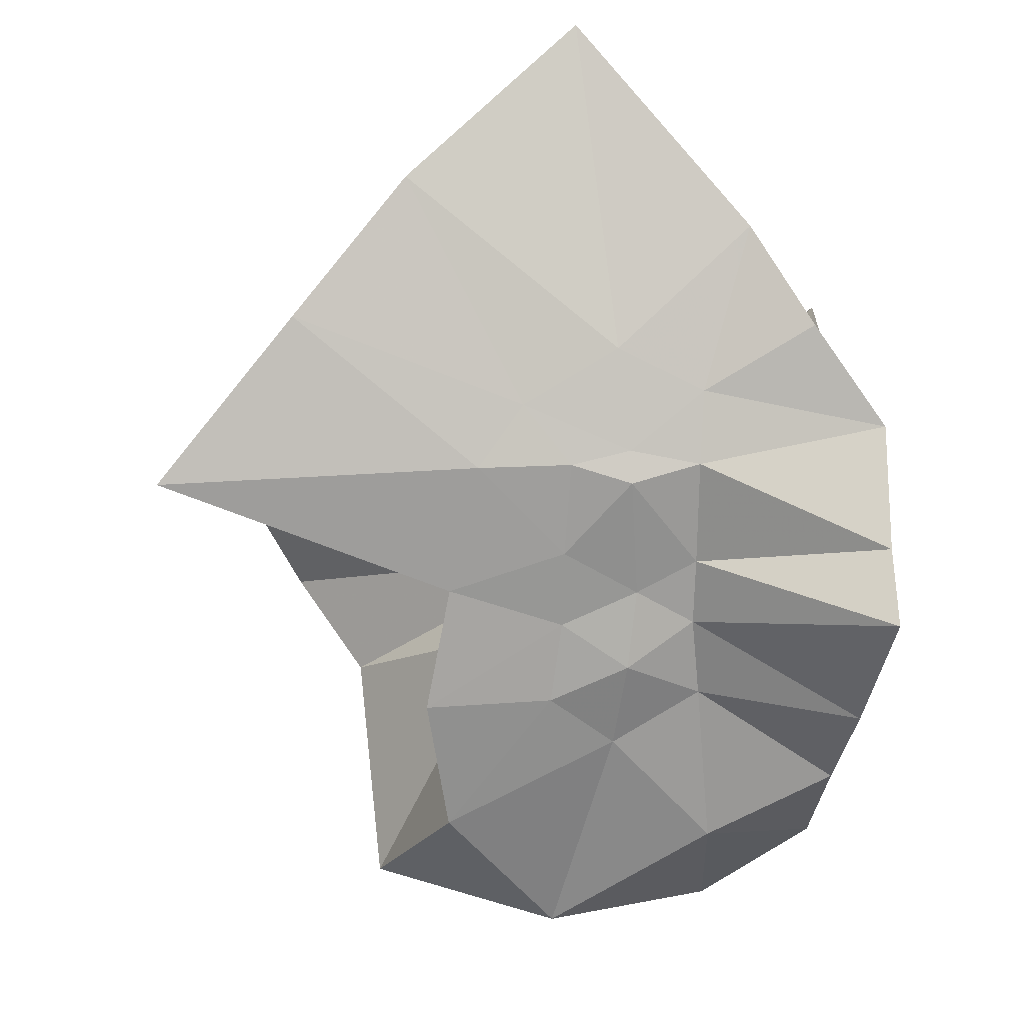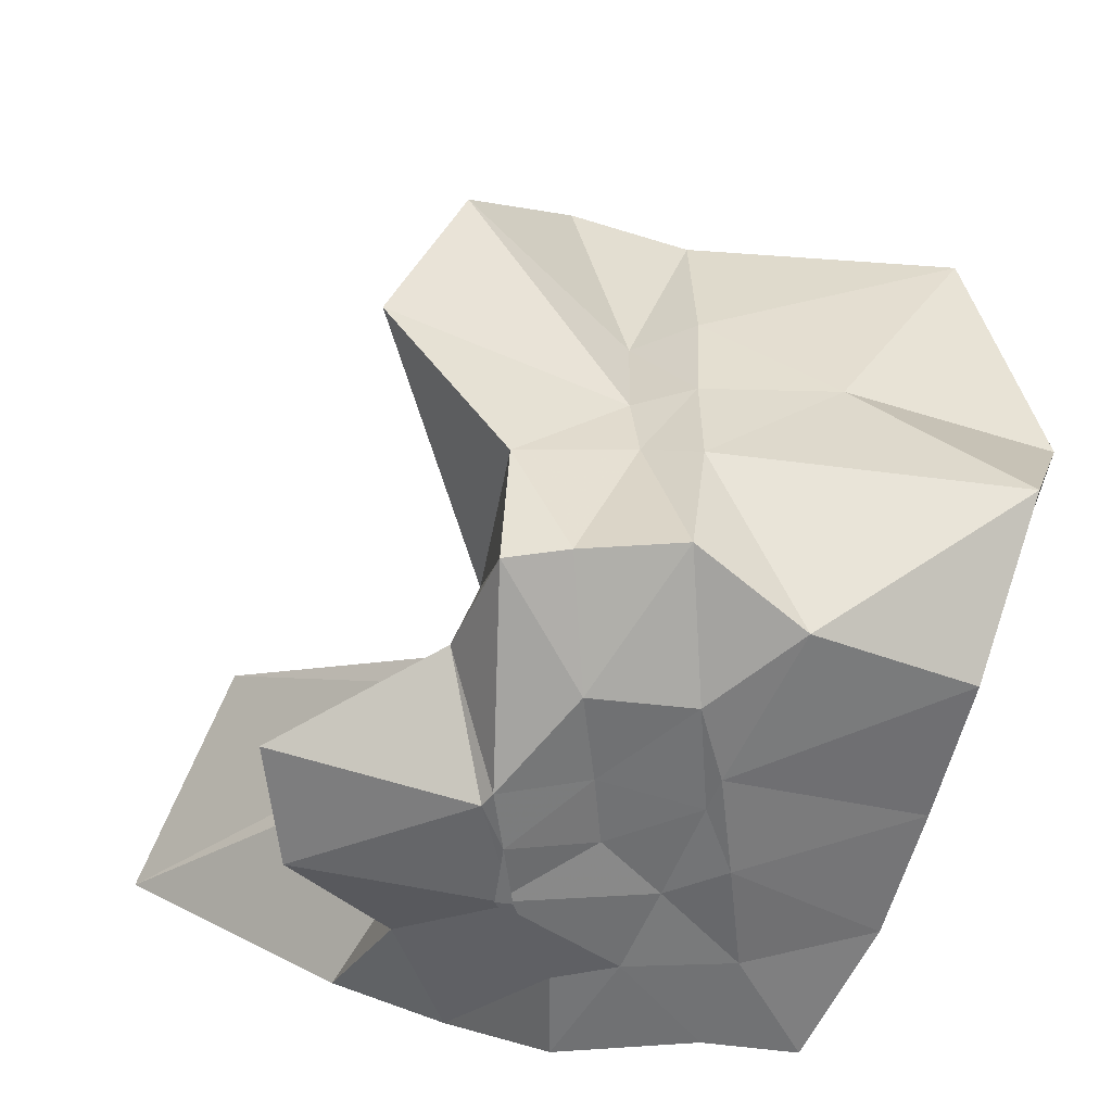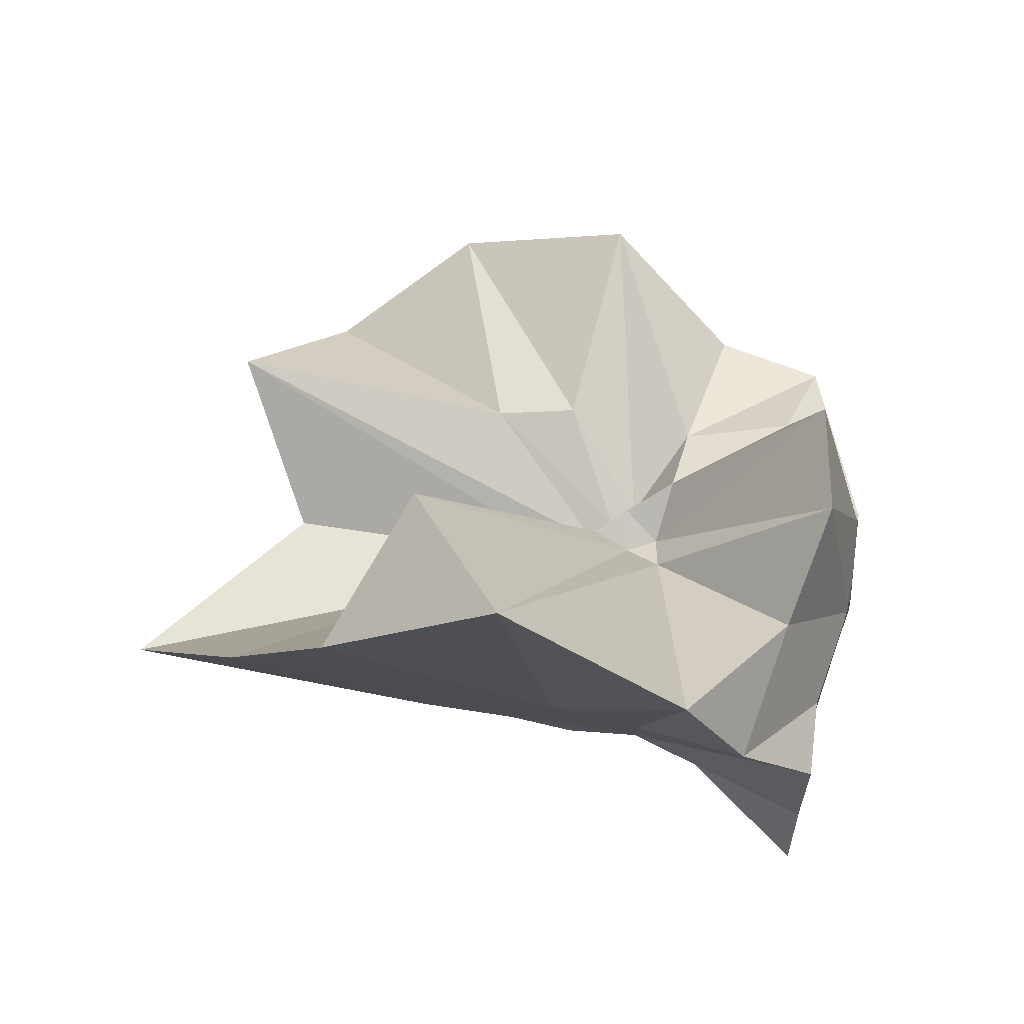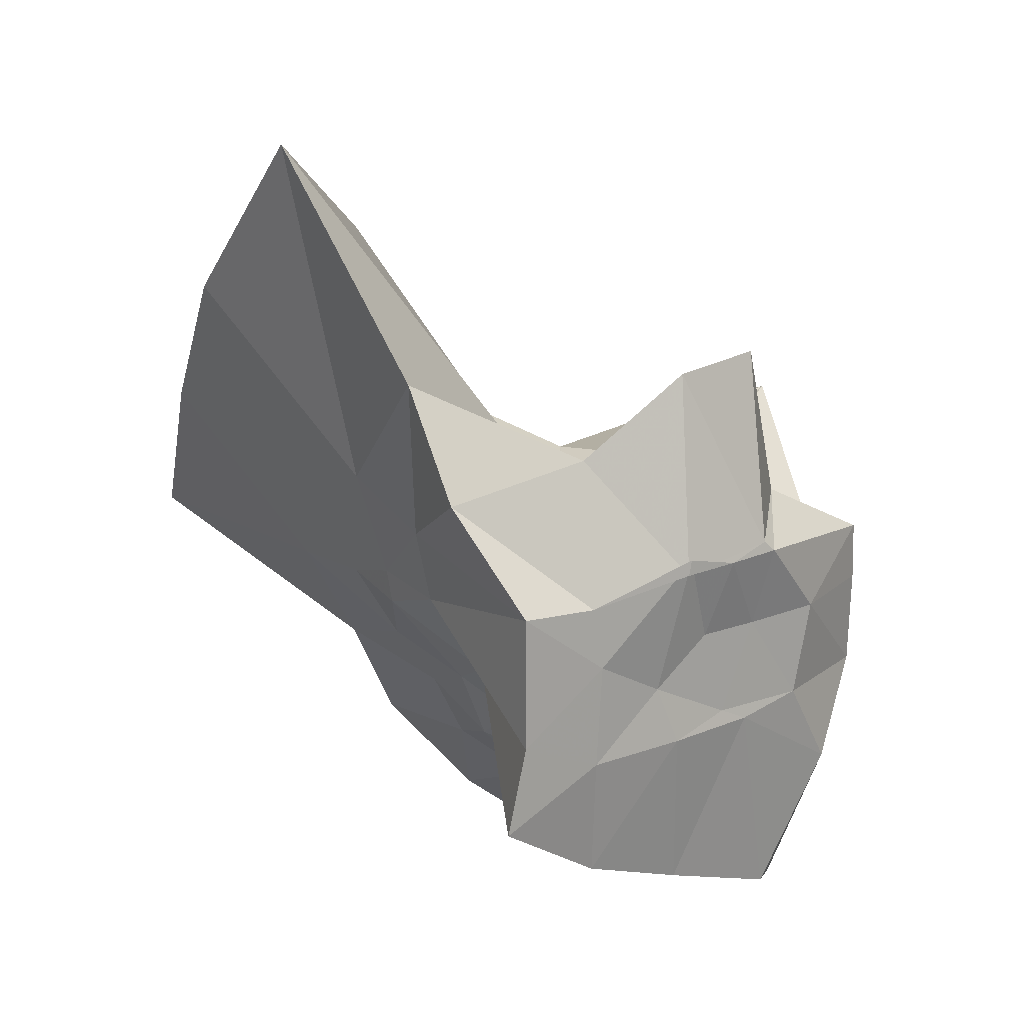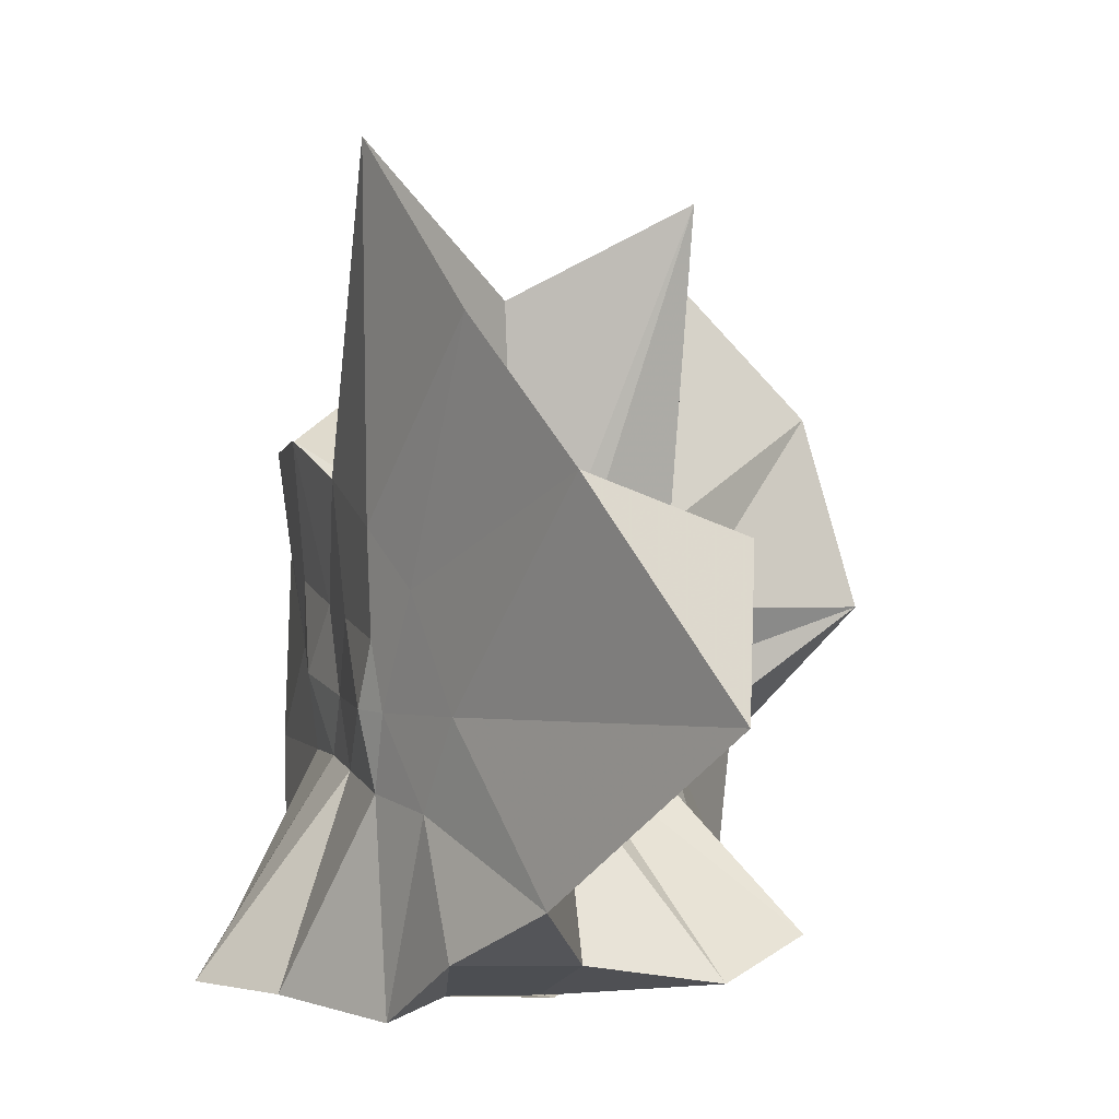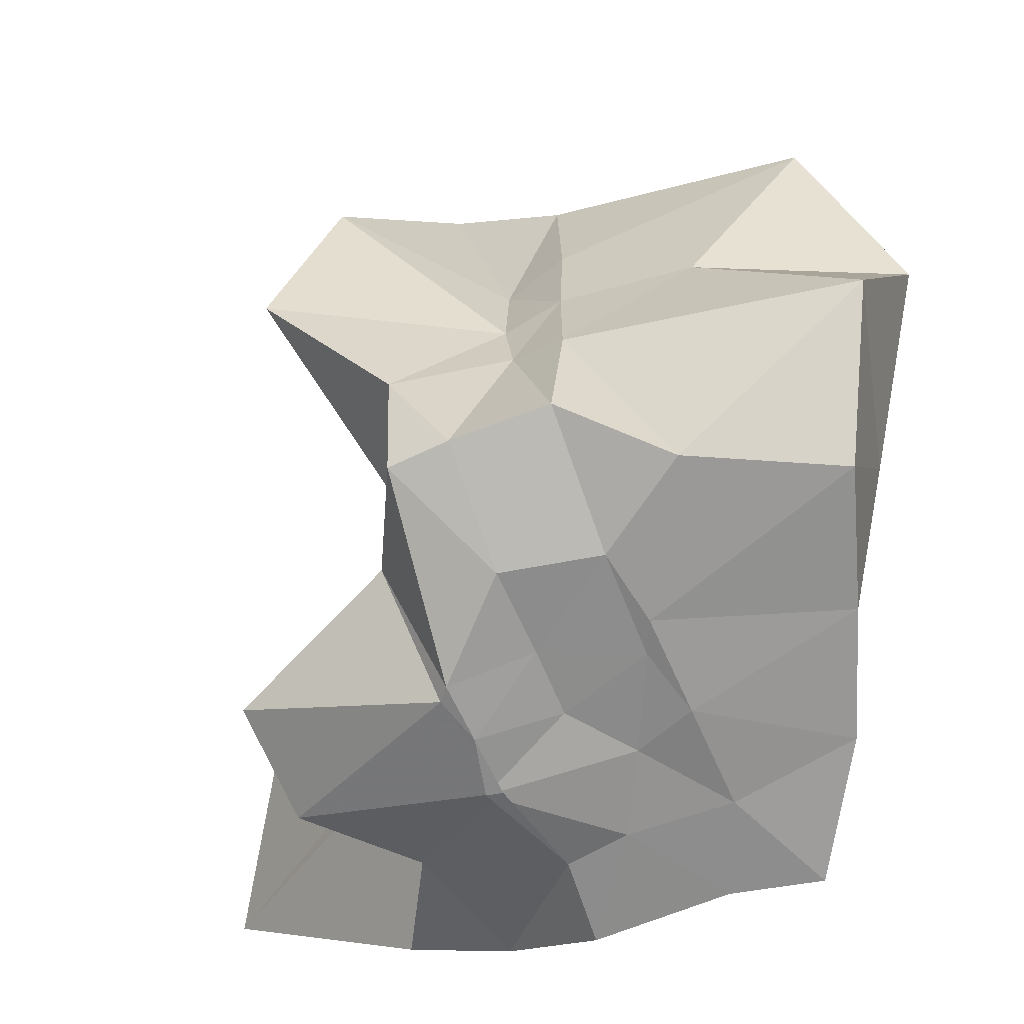
<metadata>
{"format":"obj","ext":"obj","renderer":"f3d","projection":"perspective","resolution":1024,"background":"white","views":[{"elev":-13.6,"azim":84.8,"up":"+Y"},{"elev":-55.9,"azim":-84.0,"up":"+Z"},{"elev":63.9,"azim":99.2,"up":"+Y"},{"elev":17.3,"azim":141.7,"up":"+Y"},{"elev":9.3,"azim":129.9,"up":"+Z"},{"elev":-64.9,"azim":-66.5,"up":"+Z"}]}
</metadata>
<code>
v -0.6101 -0.08318 0.2723
v -0.6055 -0.08182 -0.3543
v -0.395 -0.05548 -0.01545
v -0.3806 0.006438 0.03788
v -0.3257 0.2414 0.1695
v -0.4846 0.299 0.1004
v -0.6159 -0.0007011 -0.07705
v -0.6427 -0.03215 -0.09336
v -0.7582 0.01916 -0.02905
v -0.9797 -0.001215 0.1338
v -0.8609 -0.1375 0.0344
v -0.8775 -0.2026 0.04011
v -0.8409 -0.4511 0.1696
v -0.6366 -0.4154 0.09907
v -0.5451 -0.2878 -0.00824
v -0.5005 -0.2105 -0.01617
v -0.4506 -0.1413 -0.01362
v -0.3915 -0.03886 -0.07968
v -0.3657 0.06827 -0.06368
v -0.315 0.4201 -0.01378
v -0.6011 -0.008514 -0.1168
v -0.6424 0.009949 -0.1094
v -0.662 -0.02981 -0.1168
v -0.9767 0.06989 -0.05217
v -0.8671 -0.1364 -0.07327
v -0.875 -0.1977 -0.06789
v -0.8543 -0.3265 -0.06158
v -0.7519 -0.5155 -0.03106
v -0.584 -0.3278 -0.08286
v -0.5151 -0.2551 -0.09091
v -0.4784 -0.1768 -0.09702
v -0.3966 -0.07424 -0.08148
v -0.3743 0.0257 -0.1581
v -0.3337 0.2011 -0.2051
v -0.579 0.01184 -0.1534
v -0.6184 -0.01074 -0.1474
v -0.6775 0.02665 -0.1573
v -0.7503 0.008771 -0.1663
v -0.9073 -0.0362 -0.1948
v -0.8659 -0.1437 -0.1456
v -0.8773 -0.1989 -0.1768
v -0.8407 -0.4755 -0.2258
v -0.6479 -0.4241 -0.2006
v -0.5473 -0.2752 -0.1752
v -0.498 -0.205 -0.1621
v -0.4587 -0.1451 -0.1605
v -0.3941 -0.05125 -0.1557
v -0.3347 0.09065 -0.2732
v -0.4805 0.1188 -0.3021
v -0.5882 0.1977 -0.3292
v -0.704 0.2013 -0.3091
v -0.7717 0.02935 -0.2788
v -0.8751 -0.02543 -0.3083
v -0.8774 -0.08614 -0.3078
v -0.8737 -0.1838 -0.3078
v -0.7993 -0.2724 -0.3457
v -0.7217 -0.4096 -0.3332
v -0.5878 -0.3632 -0.3334
v -0.4653 -0.3158 -0.3392
v -0.3417 -0.2364 -0.3552
v -0.3639 -0.1485 -0.3553
v -0.3649 -0.01241 -0.354
v -0.3969 -0.06078 0.08503
v -0.3585 0.09139 0.2871
v -0.5821 -0.000983 -0.03477
v -0.6232 -0.04337 -0.07491
v -0.7453 0.009362 0.05533
v -0.8816 -0.08768 0.2735
v -0.873 -0.1978 0.1962
v -0.6481 -0.1957 0.03415
v -0.5421 -0.2986 0.1302
v -0.4754 -0.1801 0.11
v -0.4184 -0.08194 0.4273
v -0.6008 -0.05987 -0.06334
v -0.757 0.02679 0.361
v -0.6386 -0.1024 -0.0399
v -0.6078 -0.08369 -0.1343
v -0.4531 -0.02101 -0.3526
v -0.5617 -0.001644 -0.375
v -0.6705 0.01266 -0.373
v -0.6834 0.001147 -0.3748
v -0.7615 -0.08221 -0.3557
v -0.7396 -0.1781 -0.3554
v -0.6643 -0.1896 -0.3577
v -0.5644 -0.1901 -0.3599
v -0.4561 -0.1897 -0.3558
v -0.4631 -0.08511 -0.3559
v -0.5653 0.01404 -0.3748
v -0.6236 -0.0004007 -0.3755
v -0.6741 -0.08306 -0.3546
v -0.6326 -0.174 -0.3554
v -0.5412 -0.1281 -0.3529
f 3 18 4
f 4 18 19
f 4 19 5
f 5 19 20
f 5 20 6
f 6 20 21
f 6 21 7
f 7 21 22
f 7 22 8
f 8 22 23
f 8 23 9
f 9 23 24
f 9 24 10
f 10 24 25
f 10 25 11
f 11 25 26
f 11 26 12
f 12 26 27
f 12 27 13
f 13 27 28
f 13 28 14
f 14 28 29
f 14 29 15
f 15 29 30
f 15 30 16
f 16 30 31
f 16 31 17
f 17 31 32
f 17 32 3
f 3 32 18
f 18 33 19
f 19 33 34
f 19 34 20
f 20 34 35
f 20 35 21
f 21 35 36
f 21 36 22
f 22 36 37
f 22 37 23
f 23 37 38
f 23 38 24
f 24 38 39
f 24 39 25
f 25 39 40
f 25 40 26
f 26 40 41
f 26 41 27
f 27 41 42
f 27 42 28
f 28 42 43
f 28 43 29
f 29 43 44
f 29 44 30
f 30 44 45
f 30 45 31
f 31 45 46
f 31 46 32
f 32 46 47
f 32 47 18
f 18 47 33
f 33 48 34
f 34 48 49
f 34 49 35
f 35 49 50
f 35 50 36
f 36 50 51
f 36 51 37
f 37 51 52
f 37 52 38
f 38 52 53
f 38 53 39
f 39 53 54
f 39 54 40
f 40 54 55
f 40 55 41
f 41 55 56
f 41 56 42
f 42 56 57
f 42 57 43
f 43 57 58
f 43 58 44
f 44 58 59
f 44 59 45
f 45 59 60
f 45 60 46
f 46 60 61
f 46 61 47
f 47 61 62
f 47 62 33
f 33 62 48
f 63 64 73
f 64 74 73
f 64 65 74
f 65 66 74
f 66 75 74
f 66 67 75
f 67 68 75
f 68 76 75
f 68 69 76
f 69 70 76
f 70 77 76
f 70 71 77
f 71 72 77
f 72 73 77
f 72 63 73
f 78 88 79
f 79 88 89
f 79 89 80
f 80 89 81
f 81 89 90
f 81 90 82
f 82 90 83
f 83 90 91
f 83 91 84
f 84 91 85
f 85 91 92
f 85 92 86
f 86 92 87
f 87 92 88
f 87 88 78
f 3 4 63
f 63 4 64
f 4 5 64
f 64 5 65
f 5 6 65
f 6 7 65
f 65 7 66
f 7 8 66
f 66 8 67
f 8 9 67
f 9 10 67
f 67 10 68
f 10 11 68
f 68 11 69
f 11 12 69
f 12 13 69
f 69 13 70
f 13 14 70
f 70 14 71
f 14 15 71
f 15 16 71
f 71 16 72
f 16 17 72
f 72 17 63
f 17 3 63
f 48 78 49
f 49 78 79
f 49 79 50
f 50 79 80
f 50 80 51
f 51 80 52
f 52 80 81
f 52 81 53
f 53 81 82
f 53 82 54
f 54 82 55
f 55 82 83
f 55 83 56
f 56 83 84
f 56 84 57
f 57 84 58
f 58 84 85
f 58 85 59
f 59 85 86
f 59 86 60
f 60 86 61
f 61 86 87
f 61 87 62
f 62 87 78
f 62 78 48
f 73 74 1
f 74 75 1
f 75 76 1
f 76 77 1
f 77 73 1
f 89 88 2
f 90 89 2
f 91 90 2
f 92 91 2
f 88 92 2

</code>
